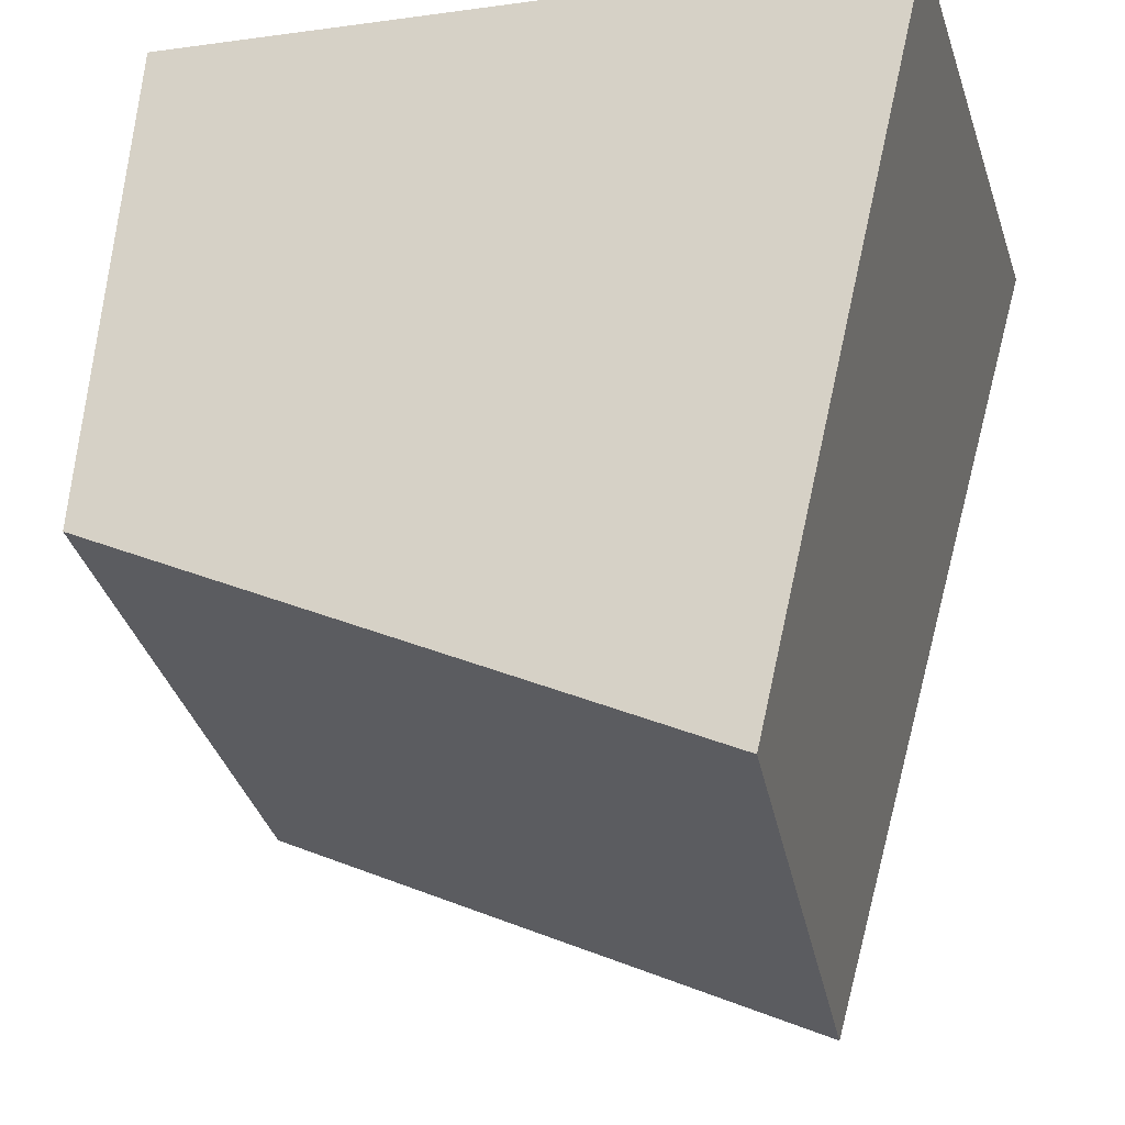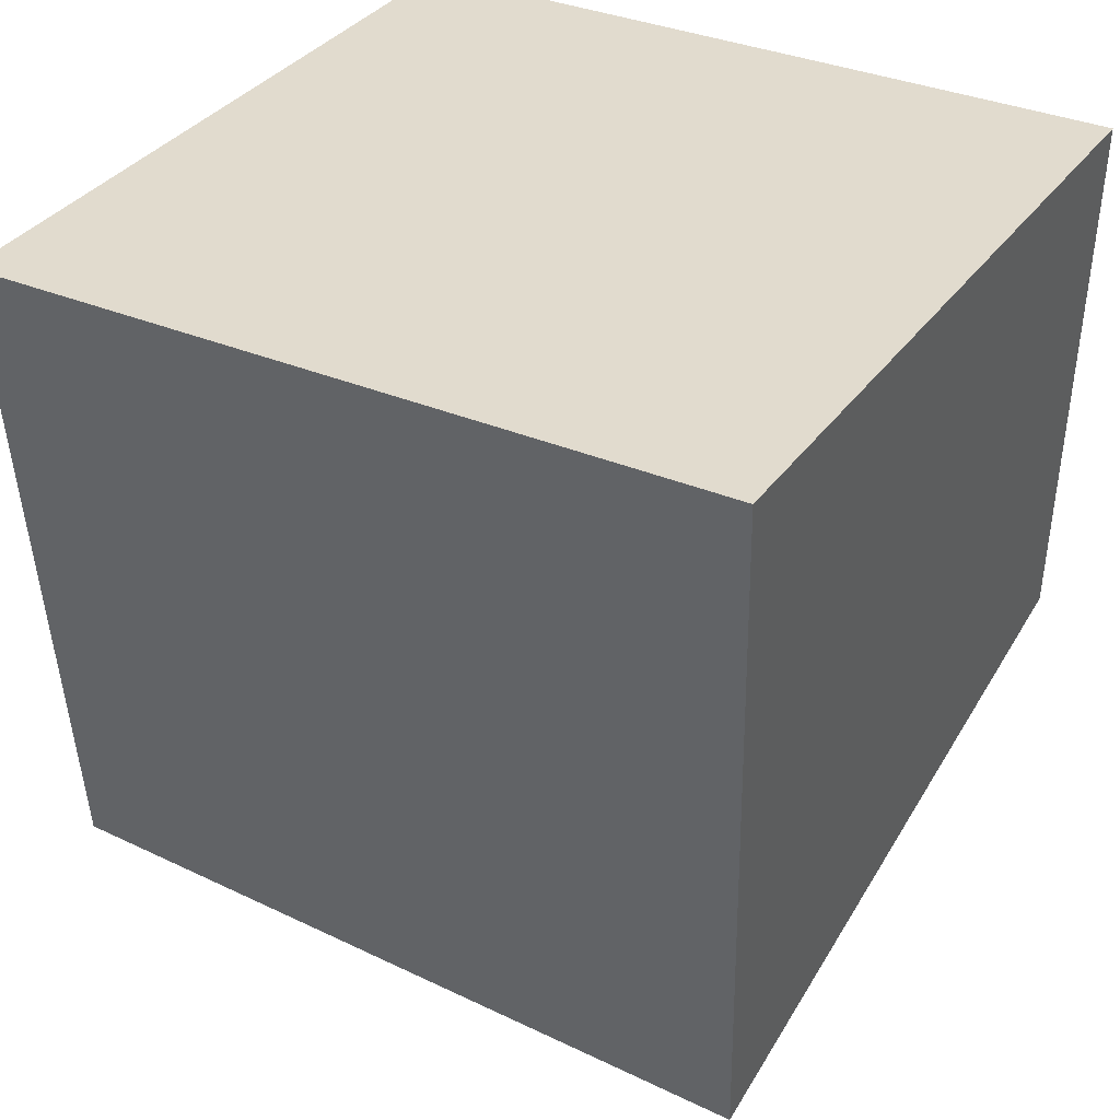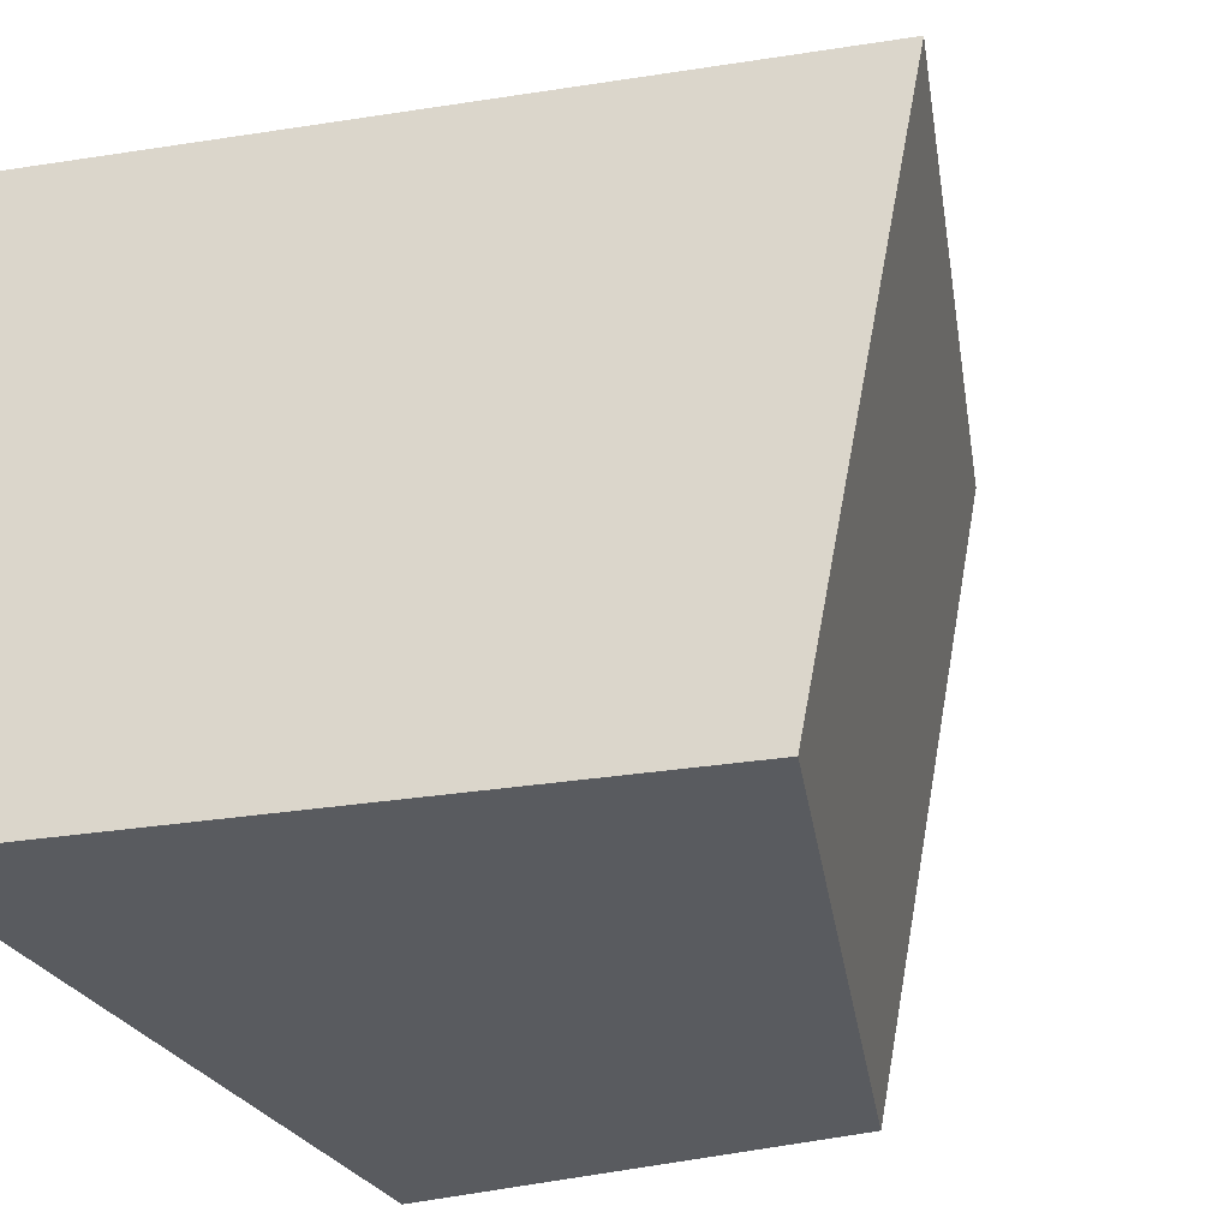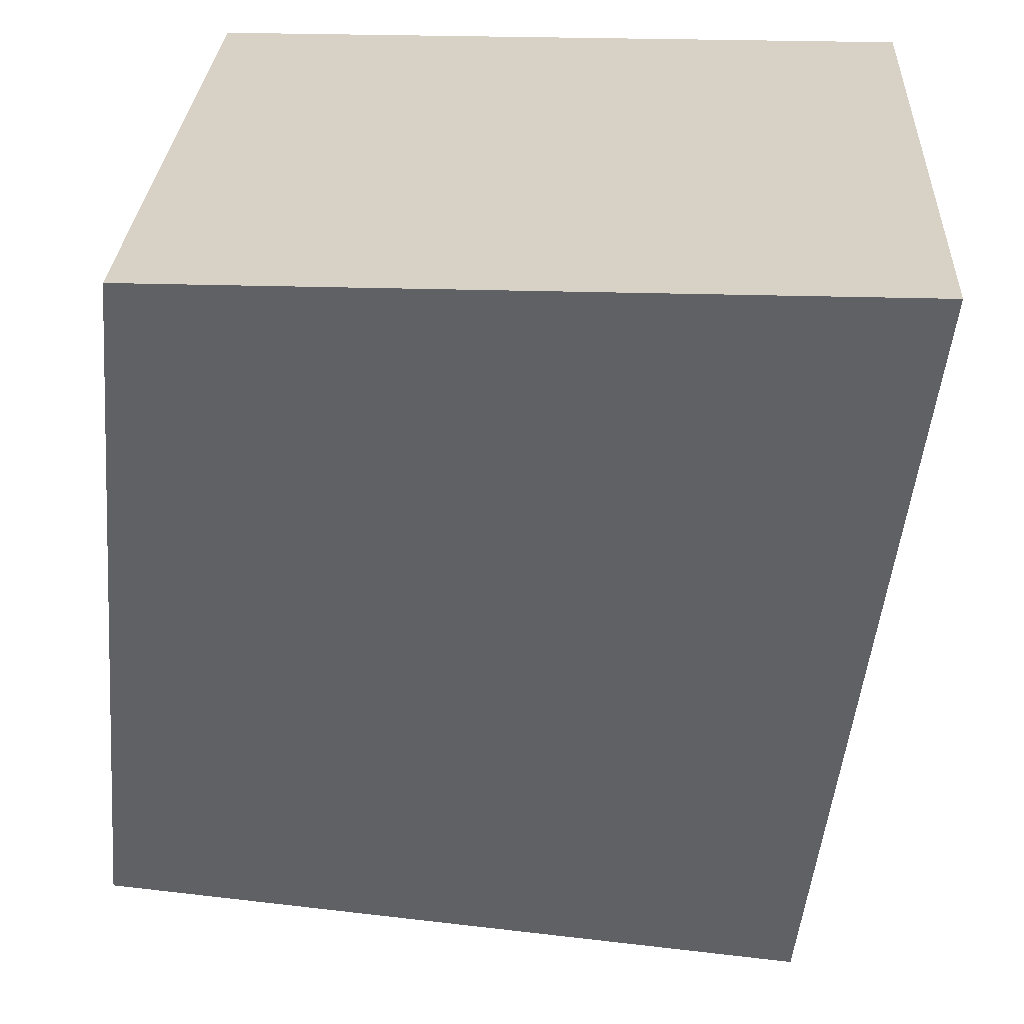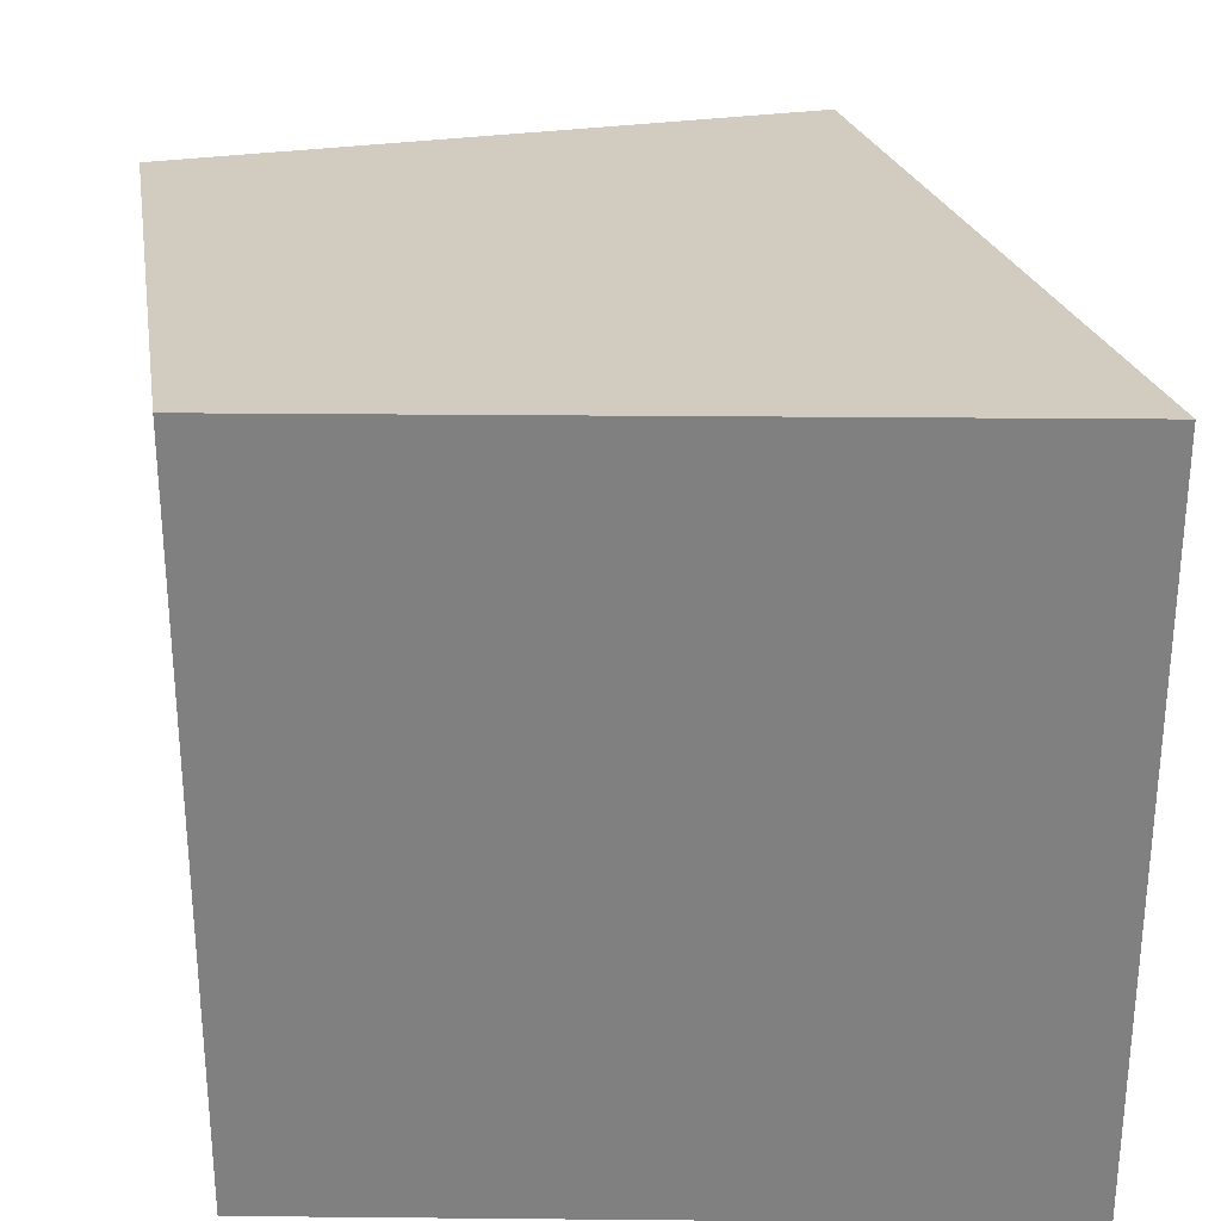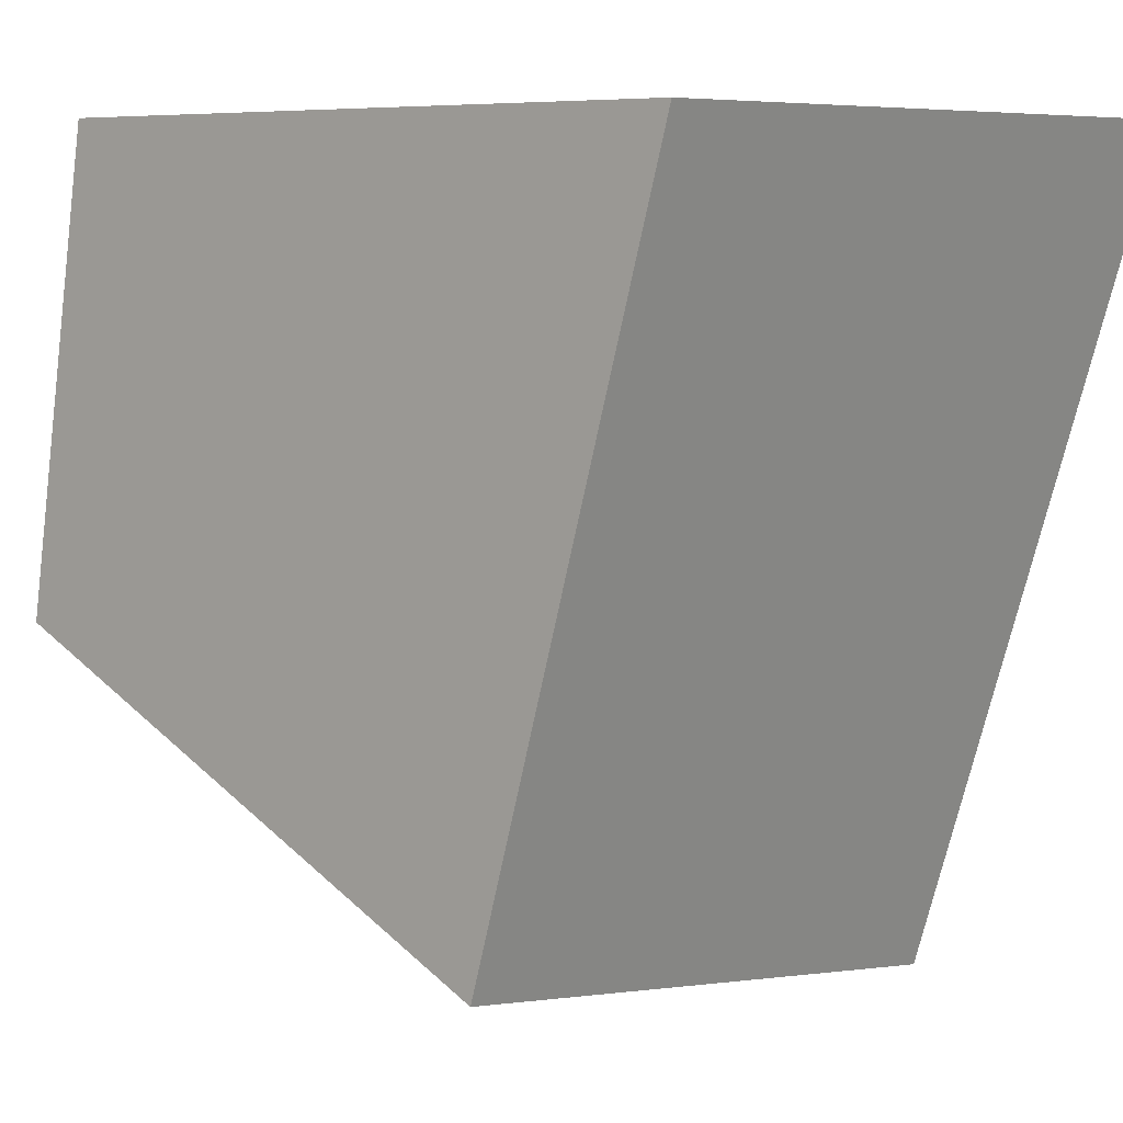
<metadata>
{"format":"obj","ext":"obj","renderer":"f3d","projection":"perspective","resolution":1024,"background":"white","views":[{"elev":-18.4,"azim":-165.2,"up":"+Y"},{"elev":33.9,"azim":-60.1,"up":"+Y"},{"elev":-35.8,"azim":-58.8,"up":"+Z"},{"elev":27.2,"azim":-87.2,"up":"+Y"},{"elev":29.8,"azim":-179.2,"up":"+Z"},{"elev":7.0,"azim":-137.7,"up":"+Y"}]}
</metadata>
<code>
o Cube
v 1.03 -0.3173 -1.3
v 1.183 -0.6397 0.639
v -0.5196 -1.327 0.5228
v -0.6757 -1.012 -1.415
v 0.9095 1 -1.22
v 0.9095 1 0.7796
v -1.09 1 0.7796
v -1.09 1 -1.22
f 1 2 3 4
f 5 8 7 6
f 1 5 6 2
f 2 6 7 3
f 3 7 8 4
f 5 1 4 8

</code>
